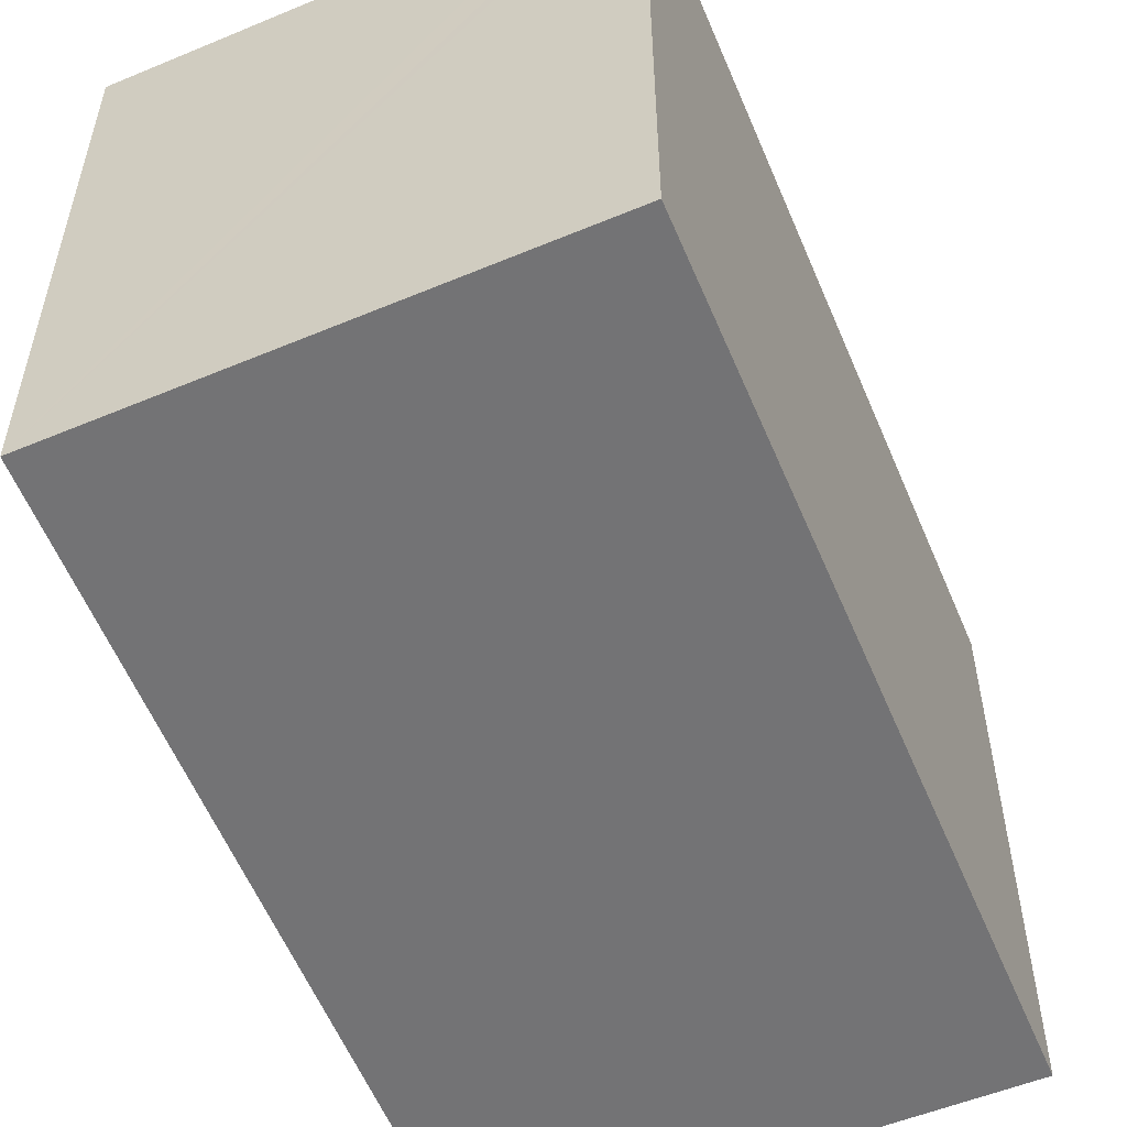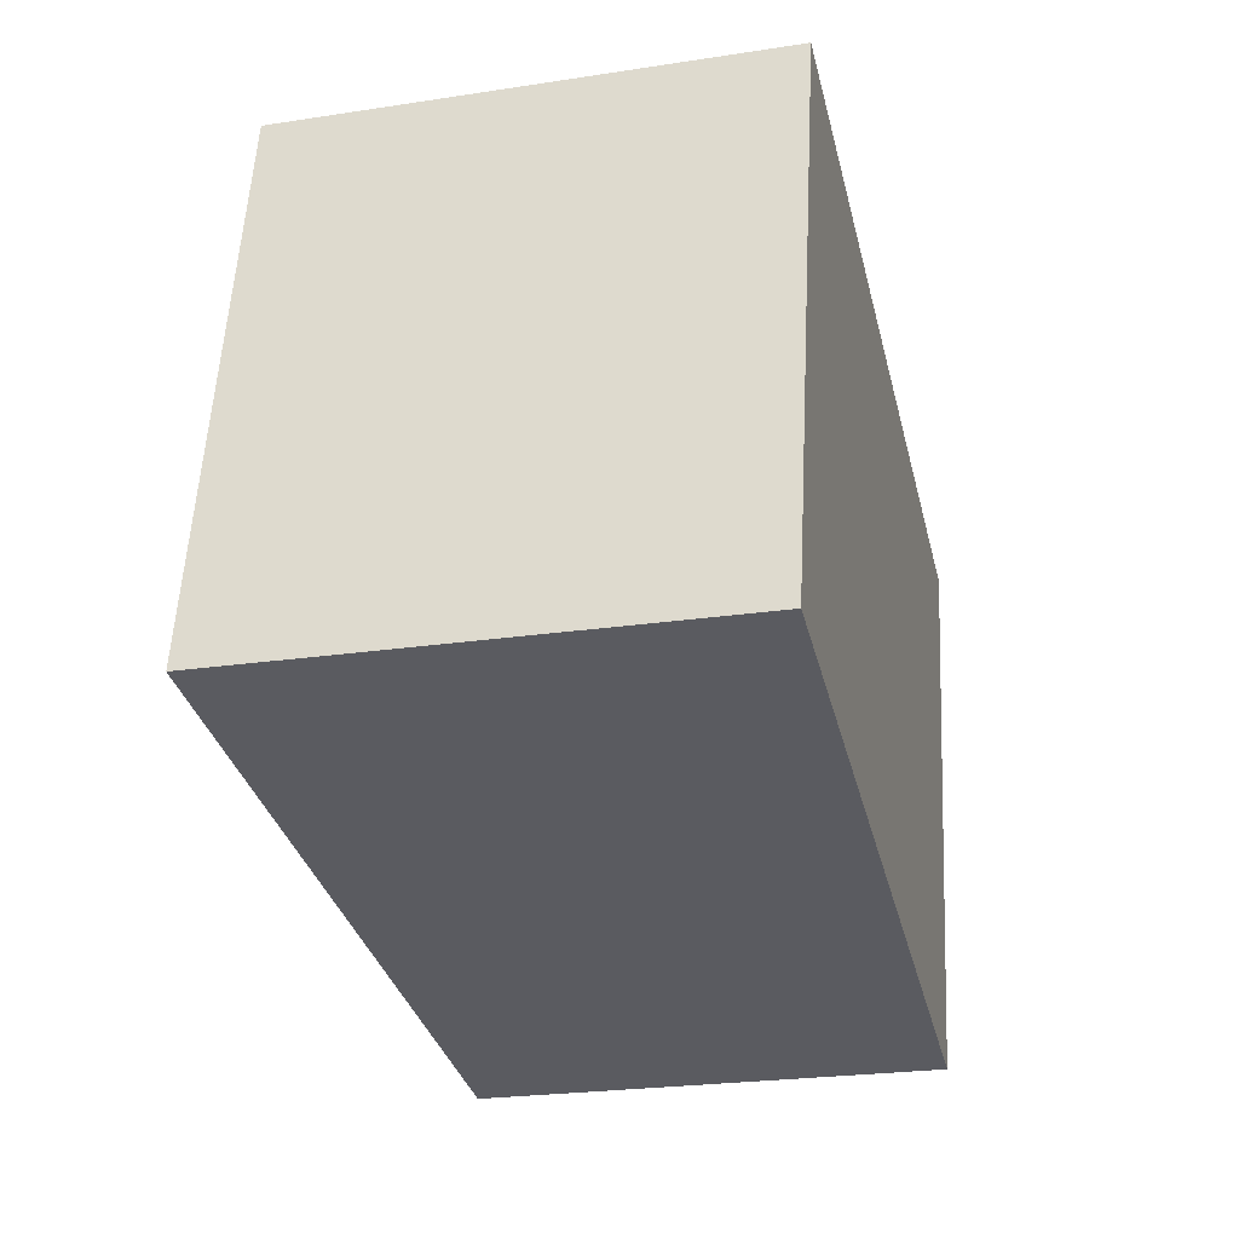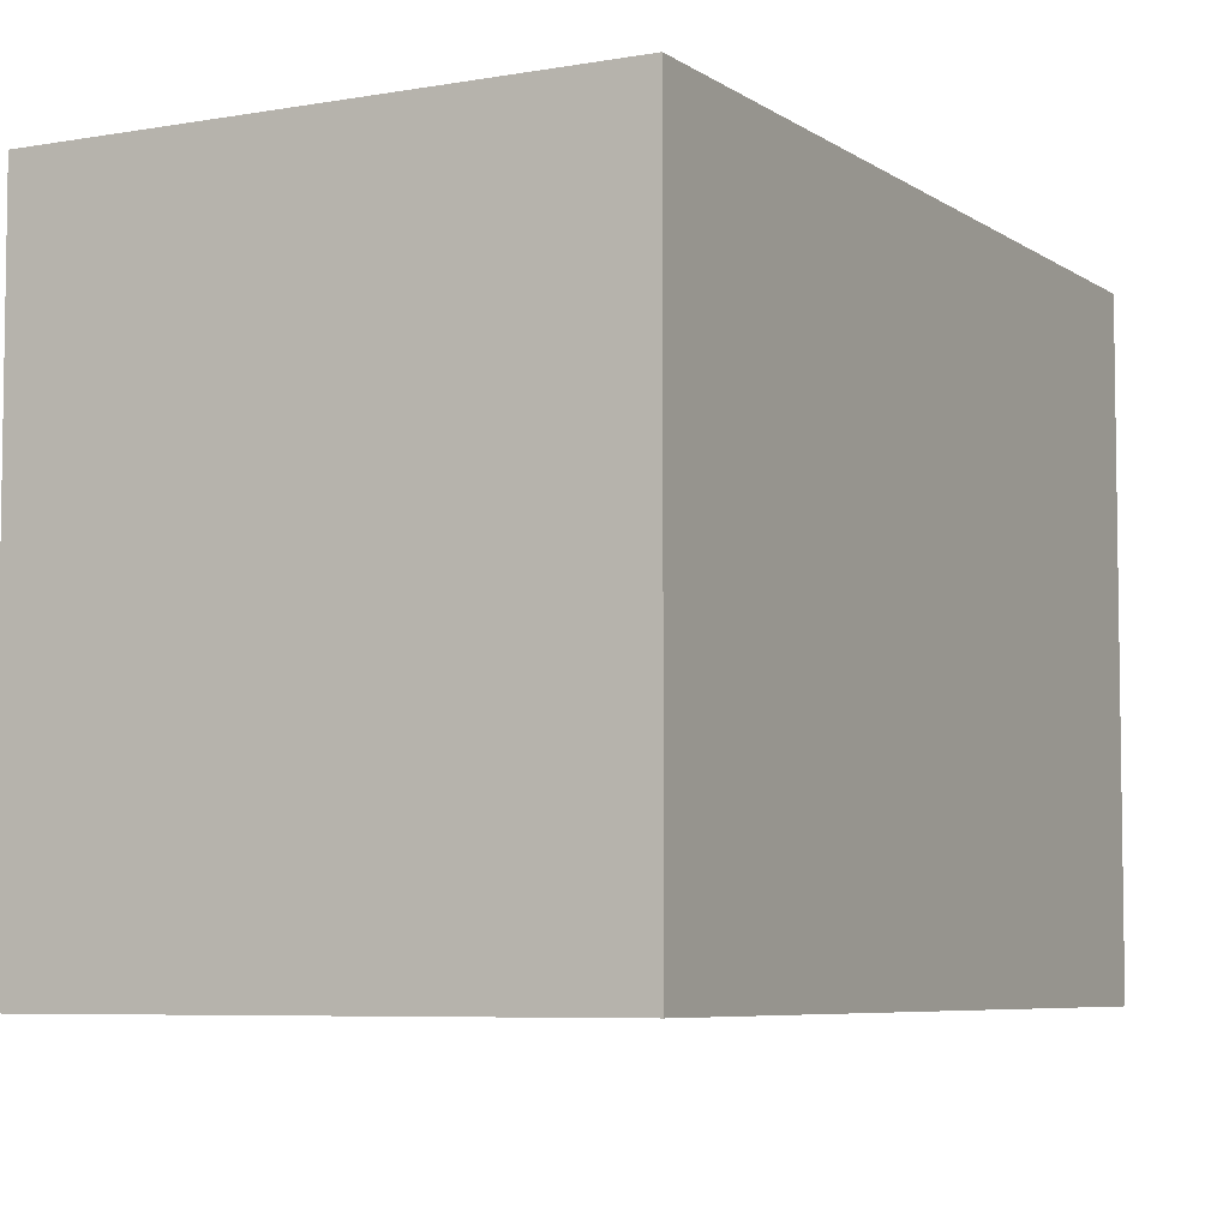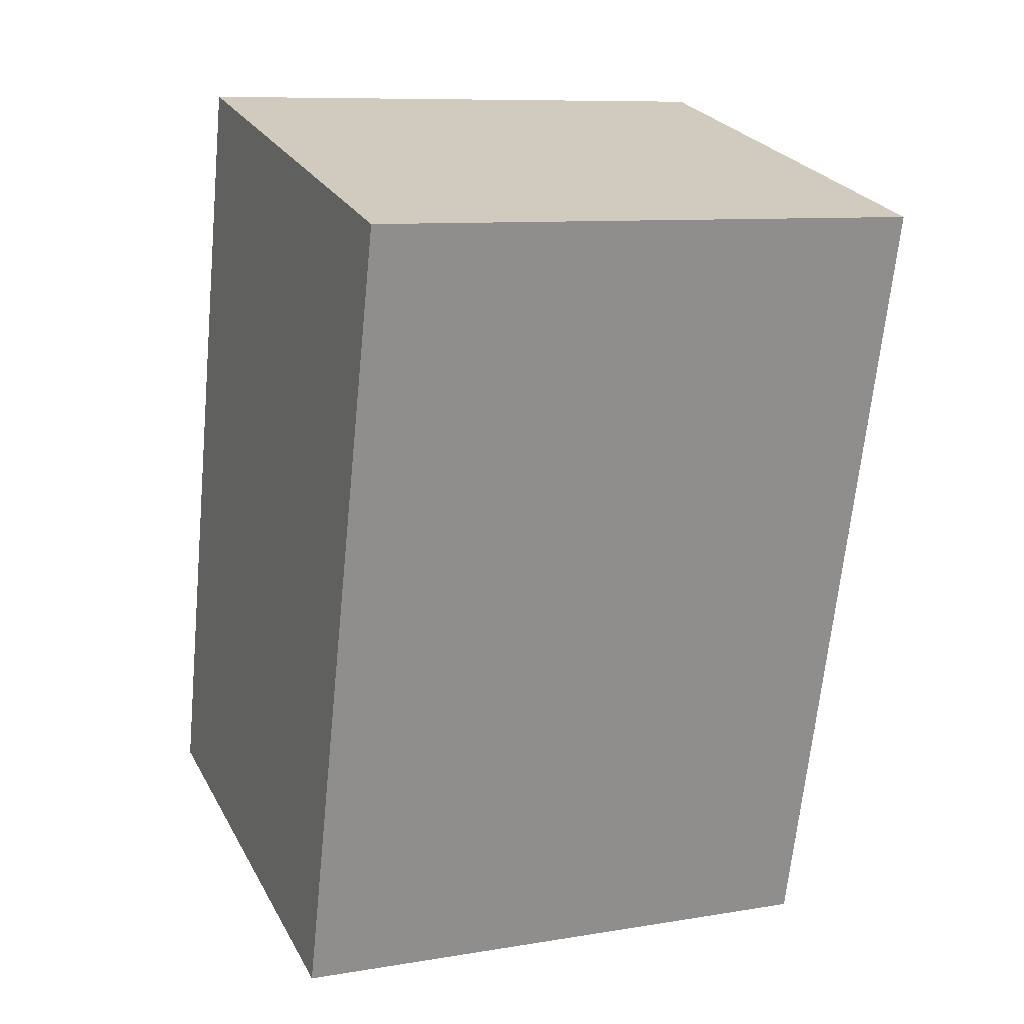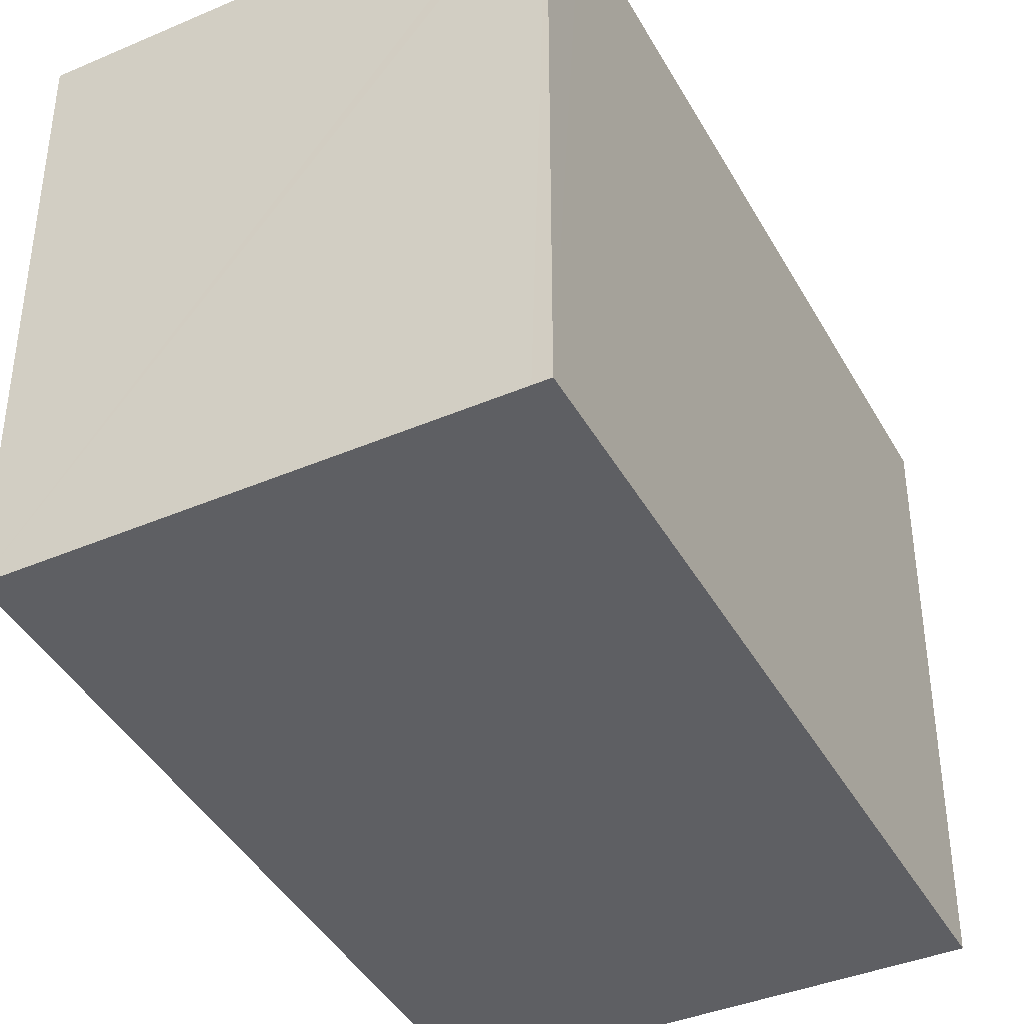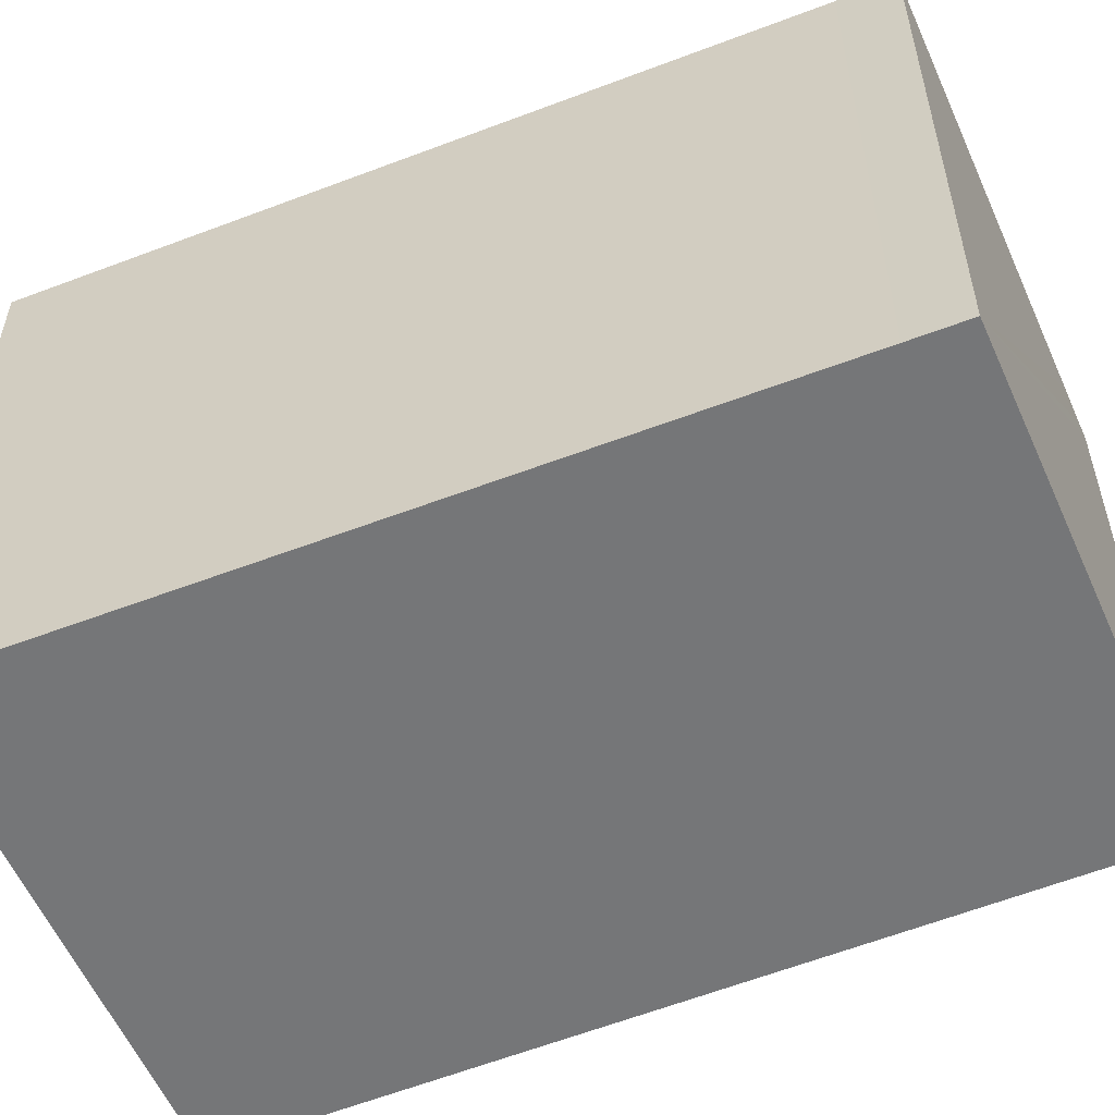
<metadata>
{"format":"obj","ext":"obj","renderer":"f3d","projection":"perspective","resolution":1024,"background":"white","views":[{"elev":-56.0,"azim":-171.8,"up":"+Y"},{"elev":56.5,"azim":3.0,"up":"+Z"},{"elev":-6.1,"azim":14.3,"up":"+Y"},{"elev":9.3,"azim":-113.8,"up":"+Z"},{"elev":-40.6,"azim":-167.7,"up":"+Y"},{"elev":-56.8,"azim":98.4,"up":"+Y"}]}
</metadata>
<code>
v  4.862 4.266 -4.547
v  0 4.266 2.612e-16
v  3.567 4.266 0.929
v  4.956 4.266 -4.943
v  4.779 4.266 -4.992
v  1.928 4.266 -5.783
v  1.641 4.266 -5.862
v  1.52 4.266 -5.896
v  1.405 4.266 -5.451
v  4.956 3.027e-16 -4.943
v  4.779 3.057e-16 -4.992
v  1.641 3.589e-16 -5.862
v  1.52 3.61e-16 -5.896
v  1.928 3.541e-16 -5.783
v  0 0 0
v  1.405 3.338e-16 -5.451
v  3.567 -5.688e-17 0.929
v  4.862 2.784e-16 -4.547
g defaultobject
f 1 2 3
f 2 1 4
f 2 4 5
f 2 5 6
f 2 6 7
f 2 7 8
f 2 8 9
f 10 5 4
f 5 10 6
f 6 10 7
f 7 10 8
f 8 10 11
f 8 11 12
f 8 12 13
f 12 11 14
f 13 9 8
f 9 13 2
f 2 13 15
f 15 13 16
f 15 3 2
f 3 15 17
f 17 1 3
f 1 17 18
f 1 18 4
f 4 18 10
f 15 18 17
f 18 15 10
f 10 15 11
f 11 15 14
f 14 15 12
f 12 15 13
f 13 15 16

</code>
